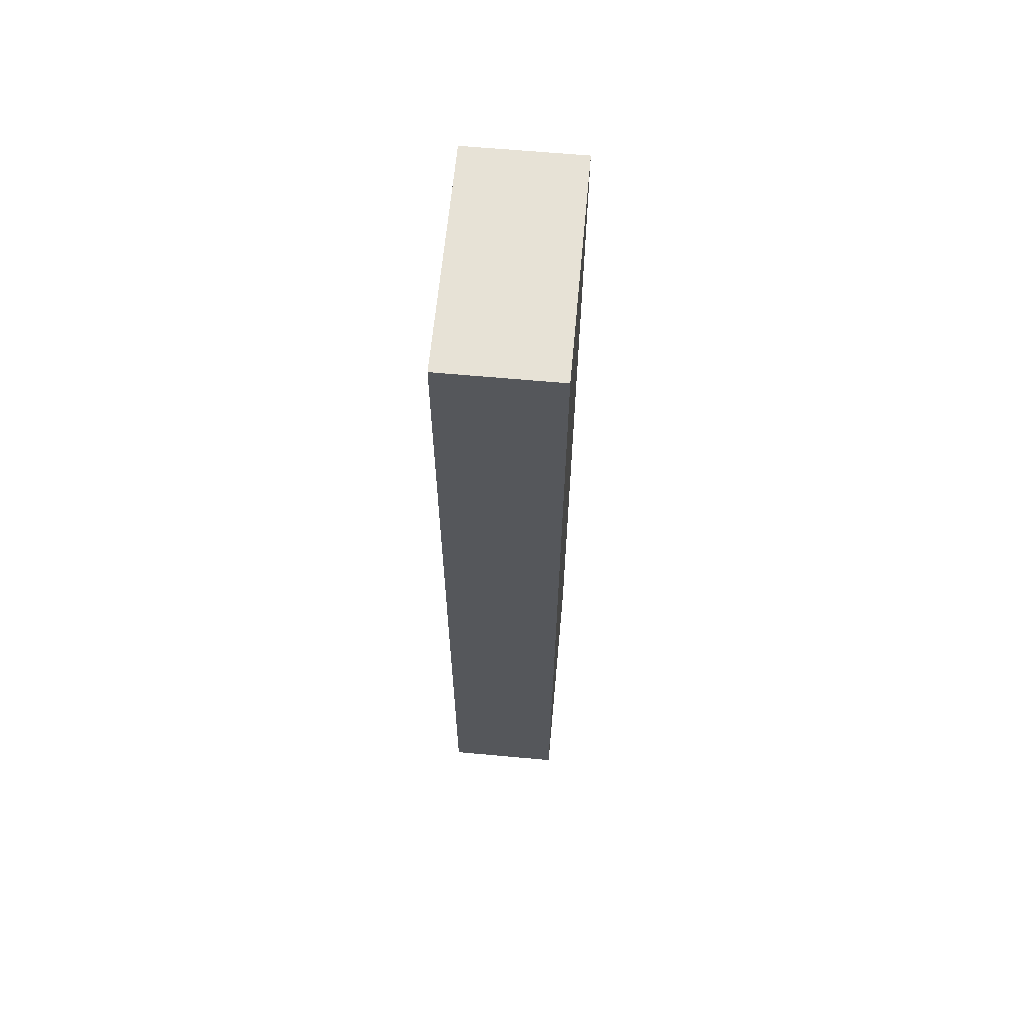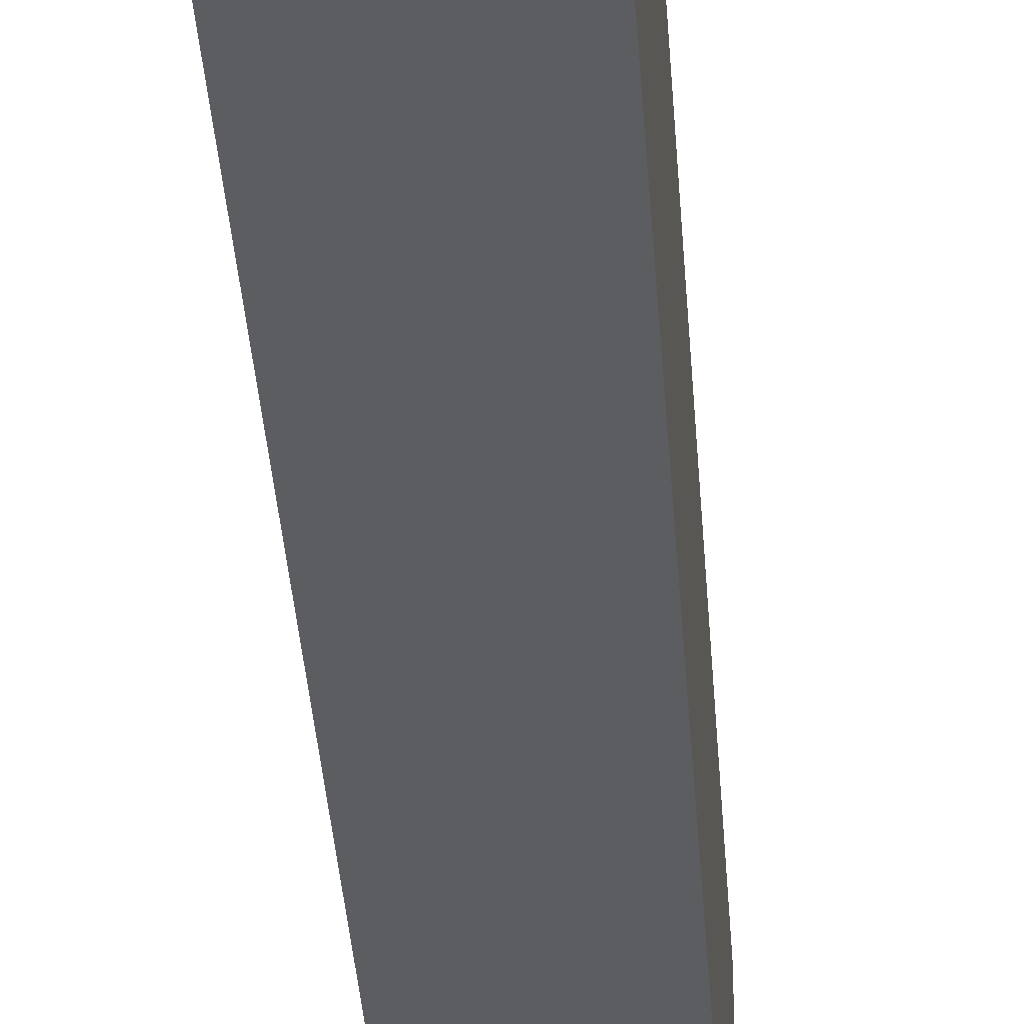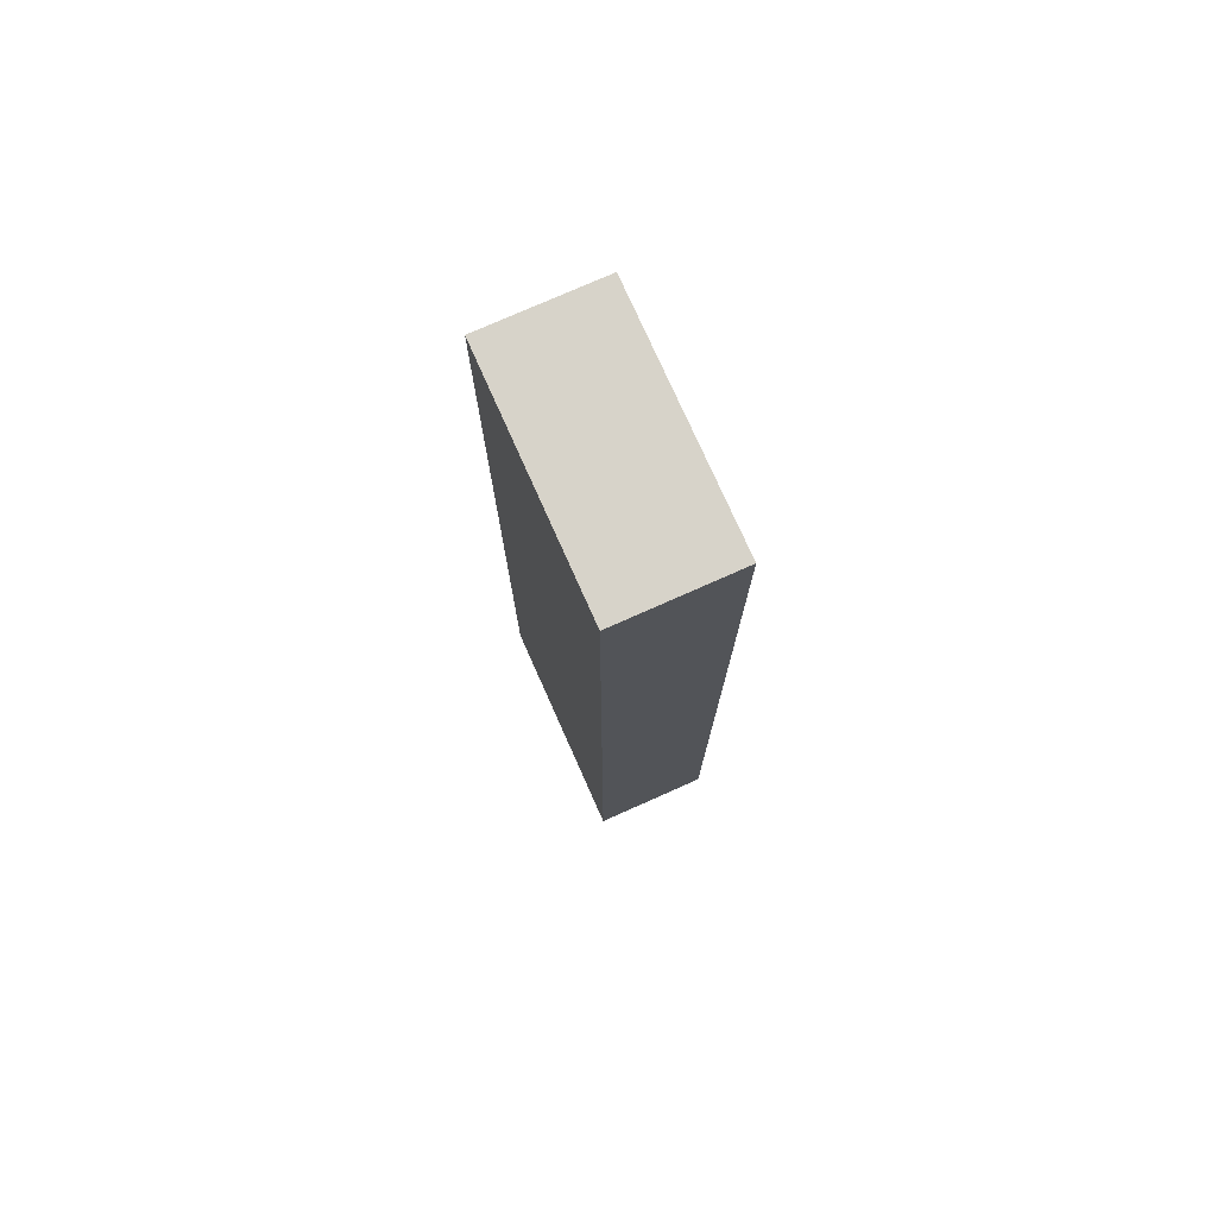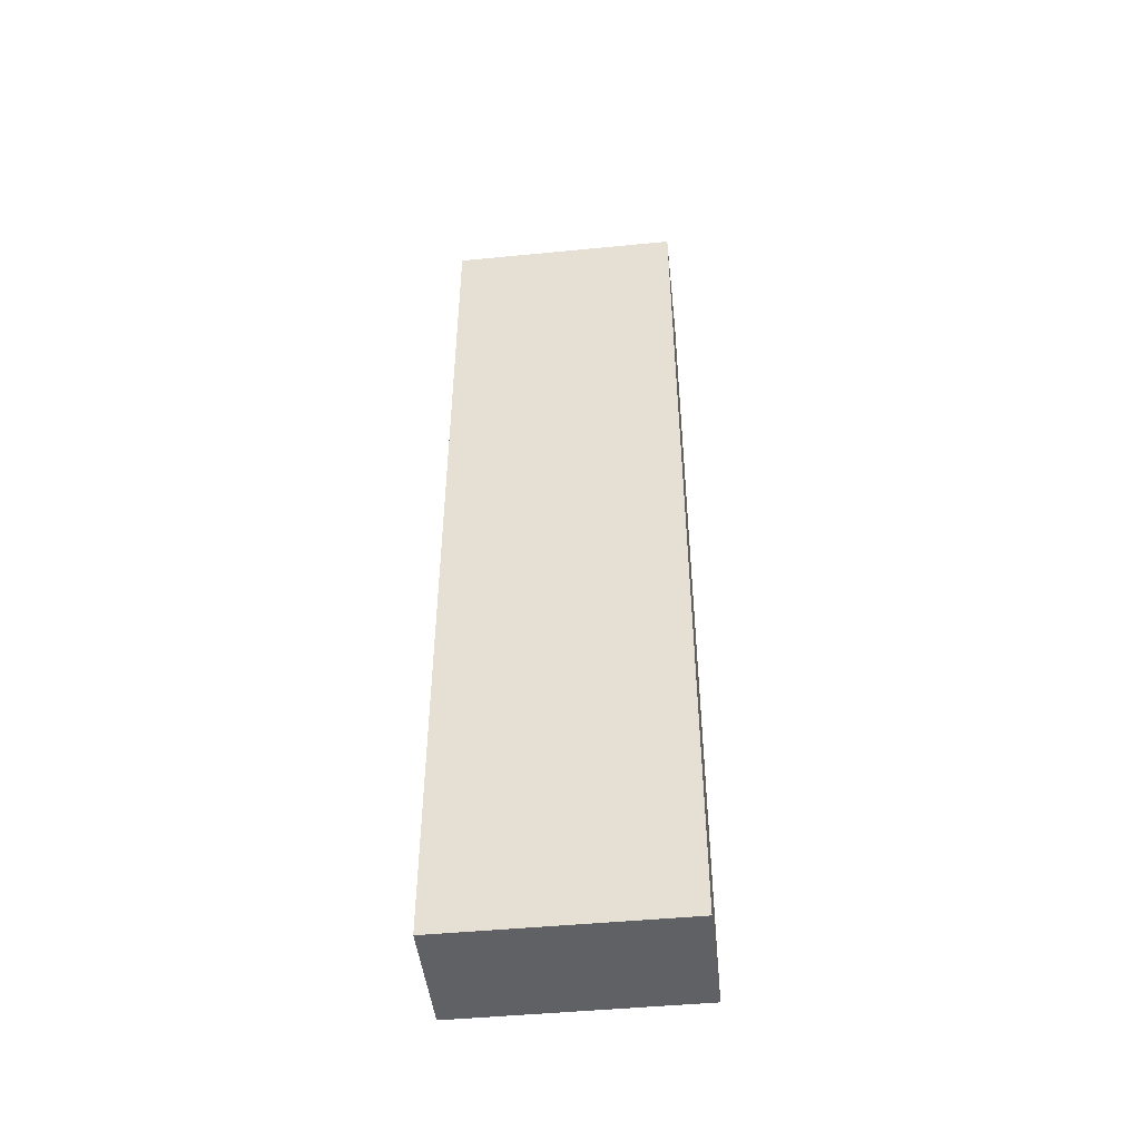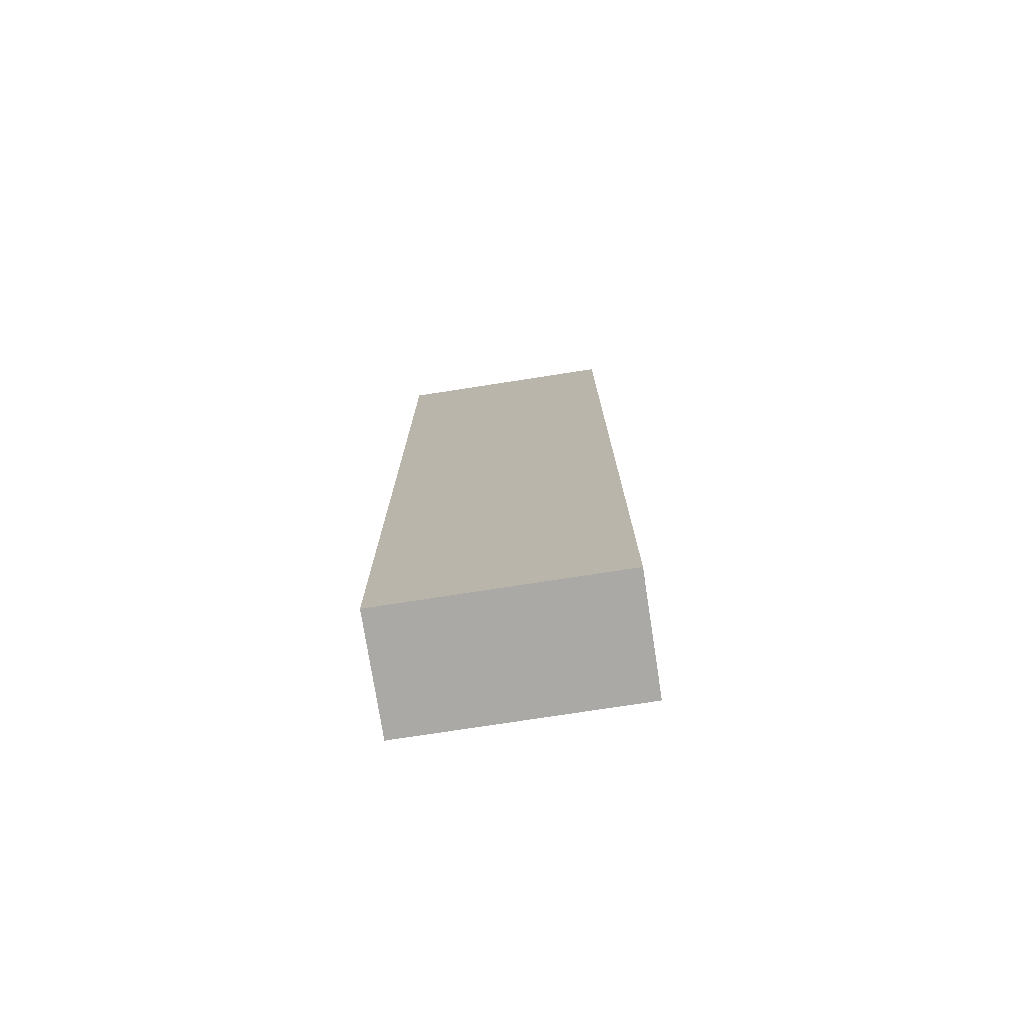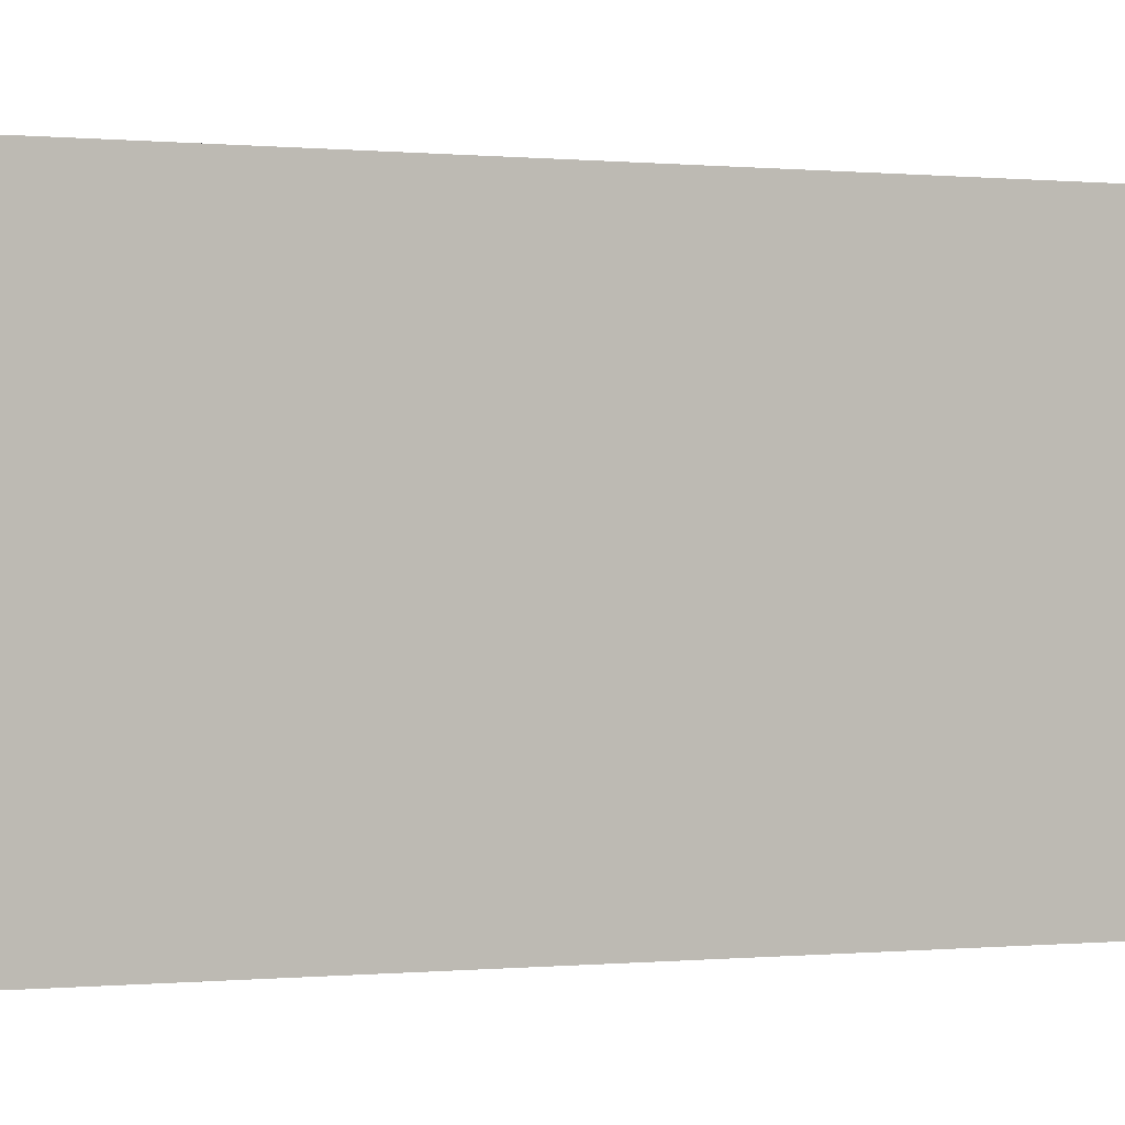
<metadata>
{"format":"obj","ext":"obj","renderer":"f3d","projection":"perspective","resolution":1024,"background":"white","views":[{"elev":62.9,"azim":5.3,"up":"+Y"},{"elev":-36.8,"azim":-176.1,"up":"+Z"},{"elev":76.2,"azim":-24.0,"up":"+Y"},{"elev":-47.0,"azim":96.3,"up":"+Y"},{"elev":-75.4,"azim":-81.2,"up":"+Y"},{"elev":0.0,"azim":56.0,"up":"+Z"}]}
</metadata>
<code>
v -4.5 0 1.5
v -4.5 0 -0.5
v -4.5 8 1.5
v -4.5 8 -0.5
v -3.5 0 1.5
v -3.5 0 -0.5
v -3.5 8 1.5
v -3.5 8 -0.5
v -4.5 0 1.5
v -4.5 8 1.5
v -3.5 0 1.5
v -3.5 8 1.5
v -4.5 0 -0.5
v -4.5 8 -0.5
v -3.5 0 -0.5
v -3.5 8 -0.5
v -4.5 0 1.5
v -3.5 0 1.5
v -4.5 0 -0.5
v -3.5 0 -0.5
v -4.5 8 1.5
v -3.5 8 1.5
v -4.5 8 -0.5
v -3.5 8 -0.5
f 3 2 1
f 4 2 3
f 5 6 7
f 7 6 8
f 11 10 9
f 12 10 11
f 13 14 15
f 15 14 16
f 19 18 17
f 20 18 19
f 21 22 23
f 23 22 24

</code>
